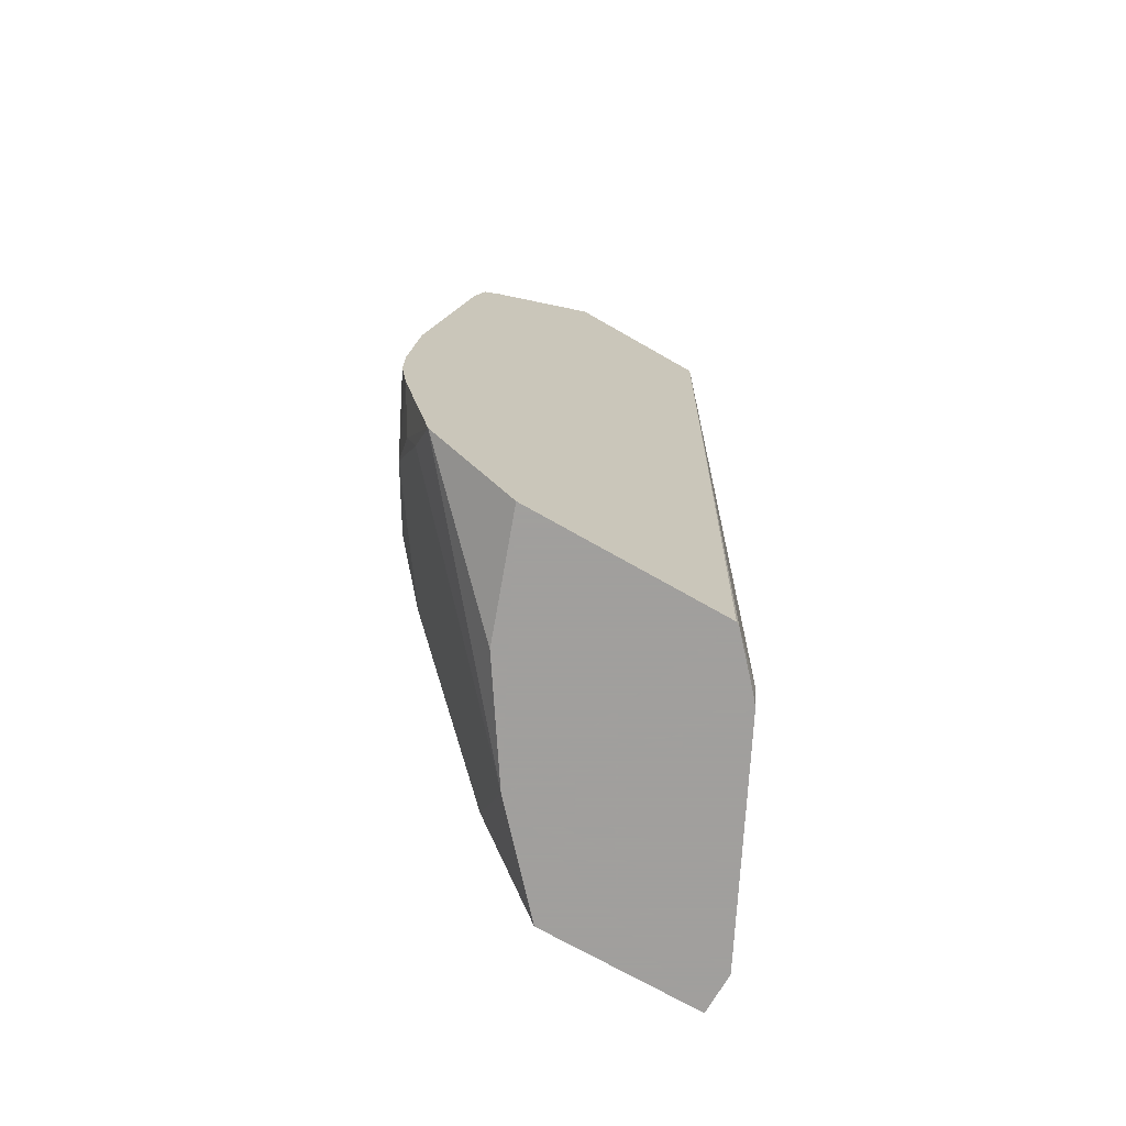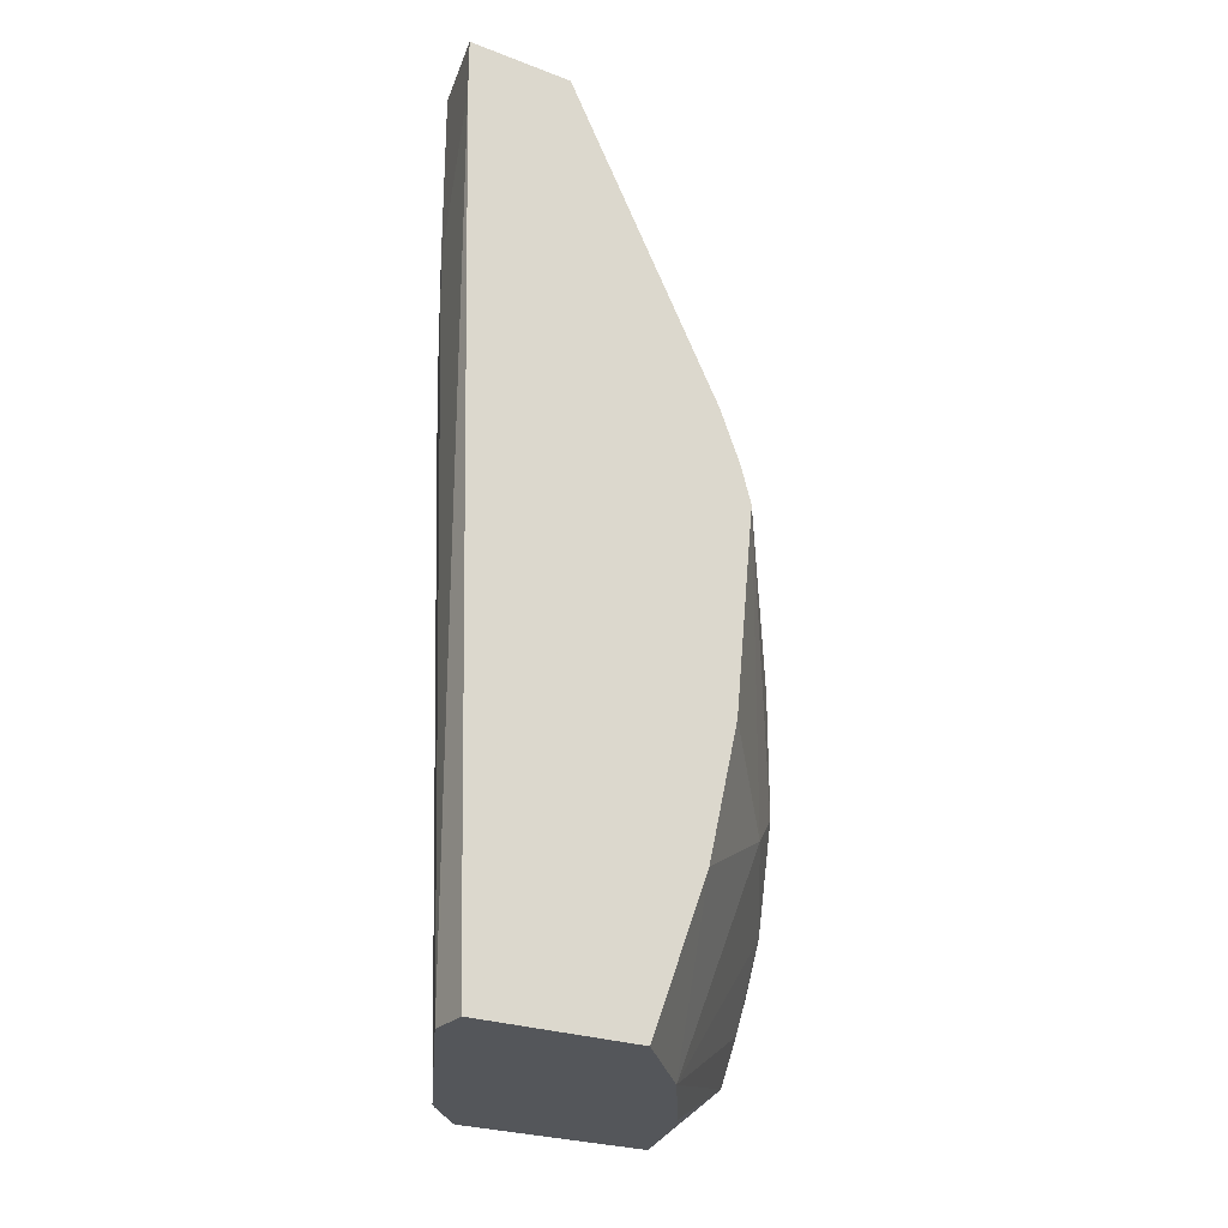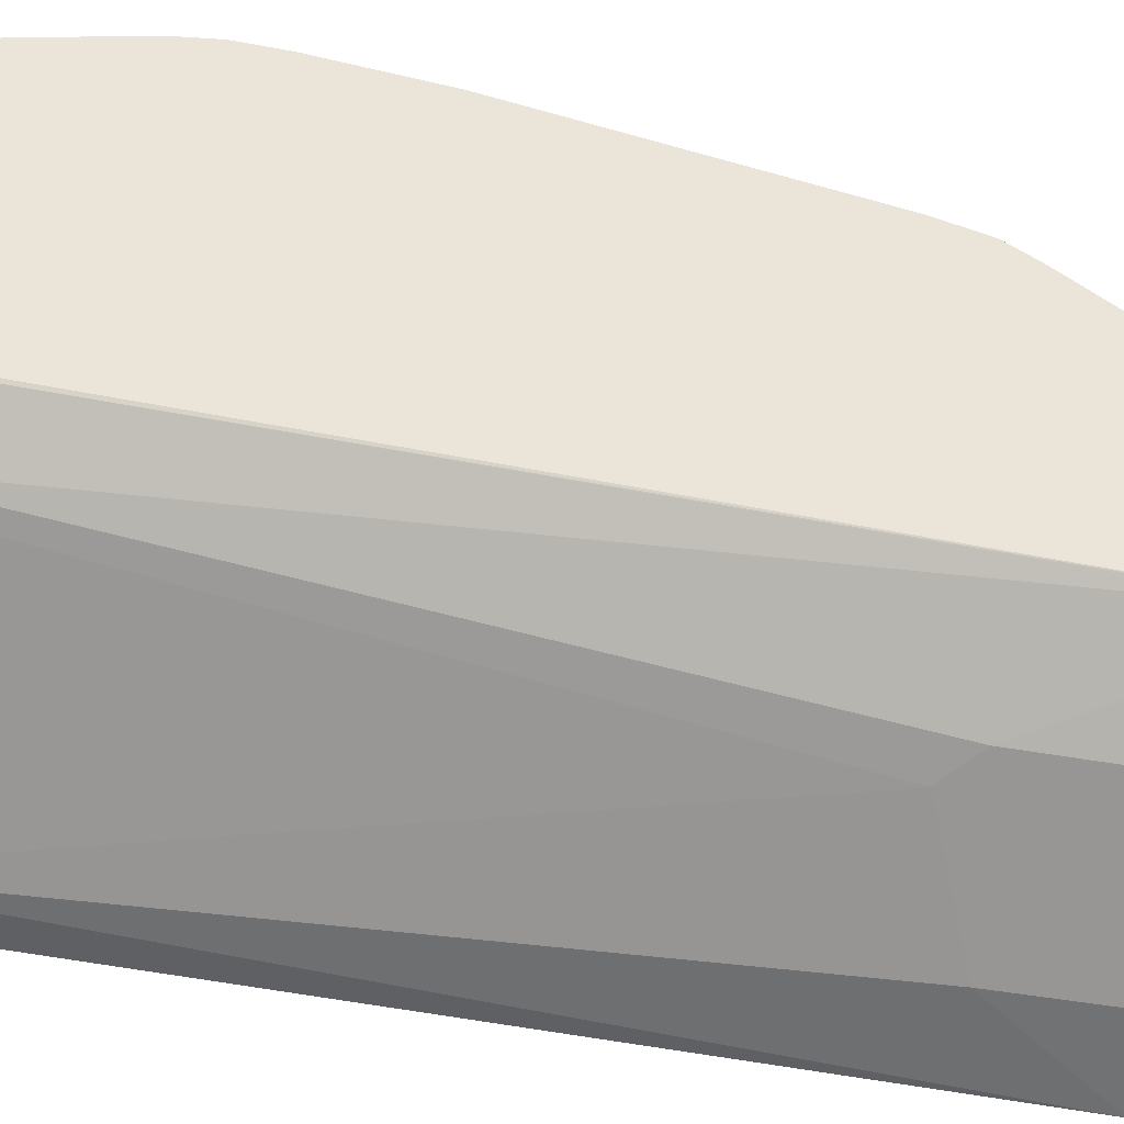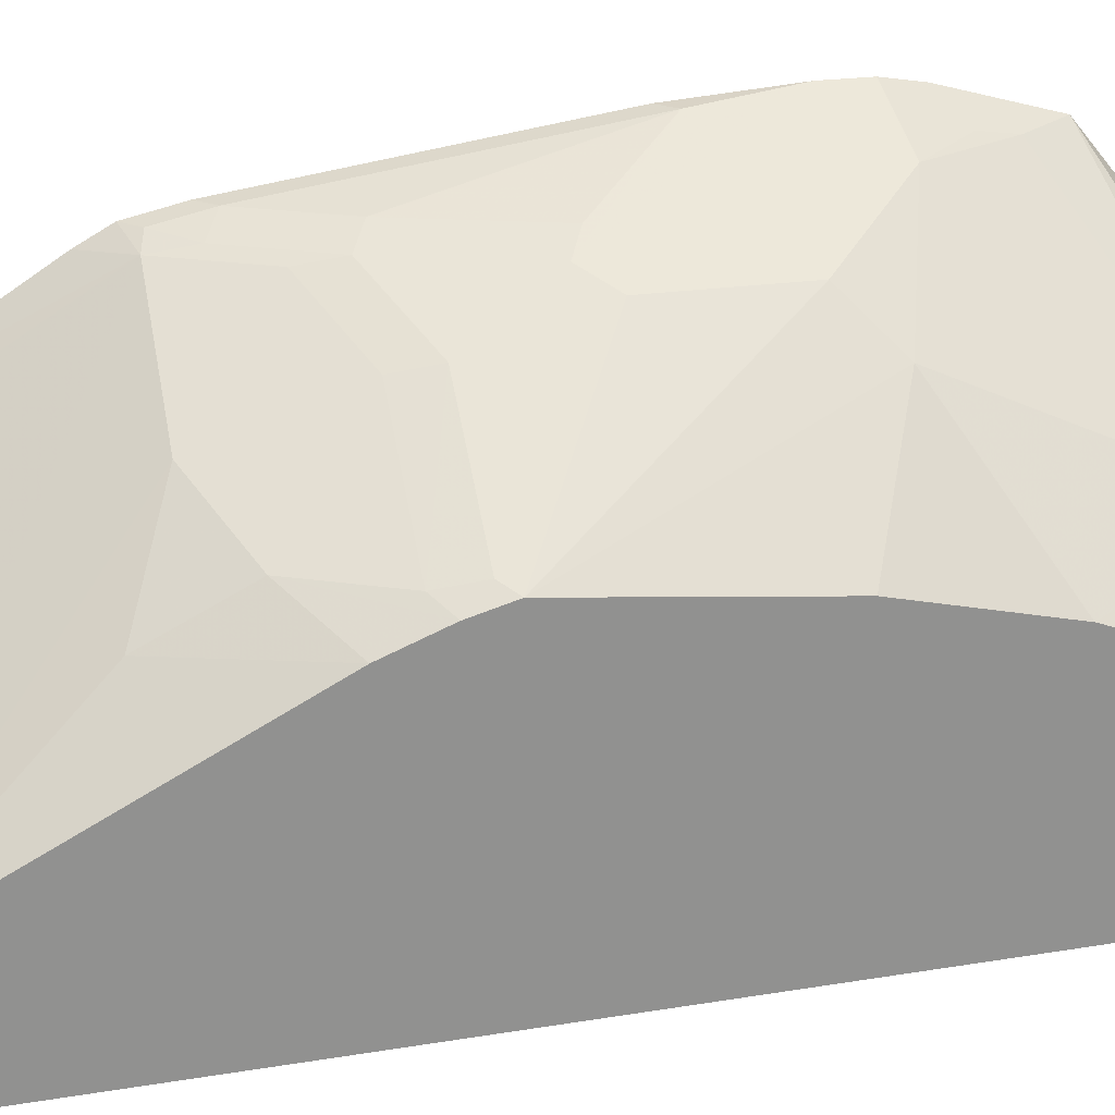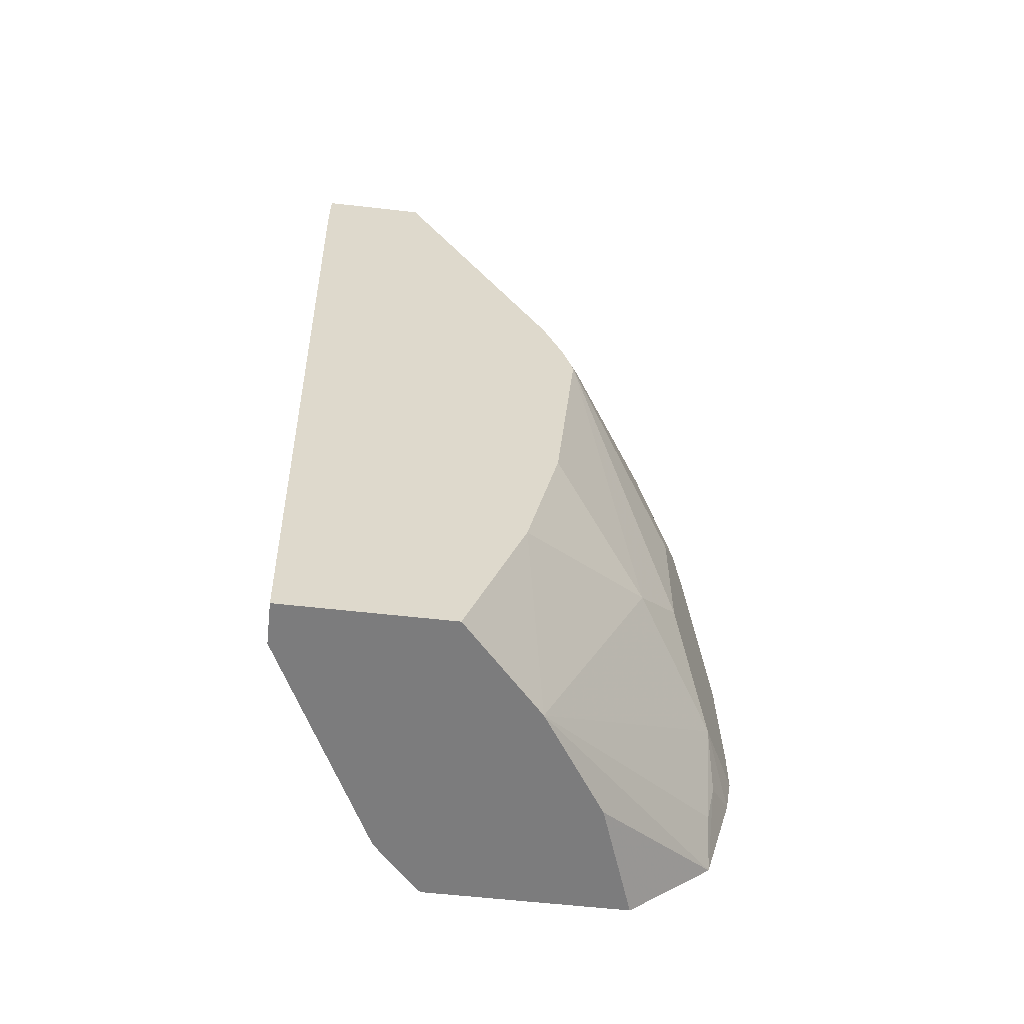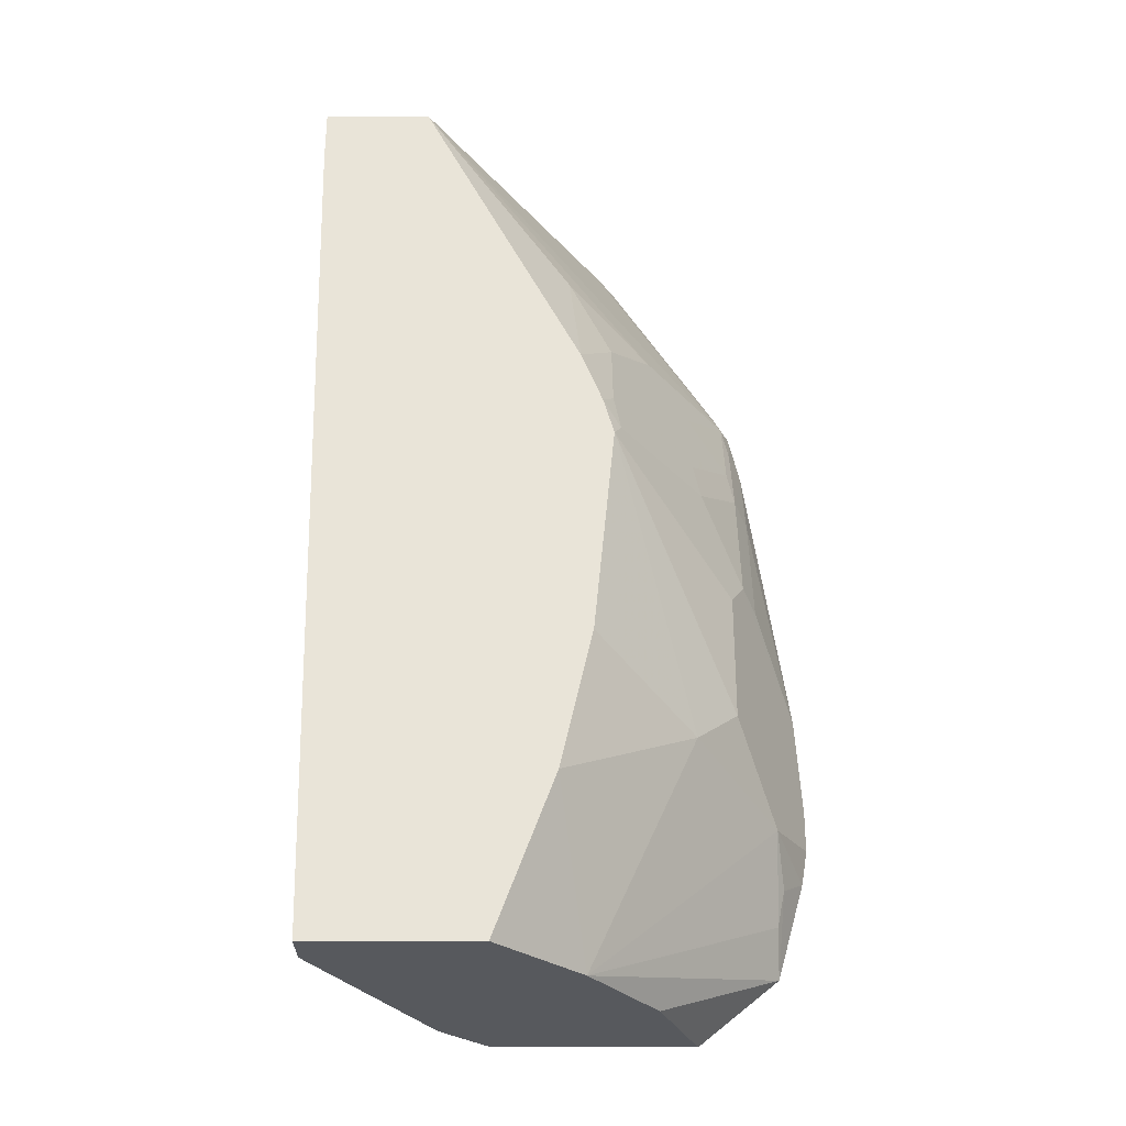
<metadata>
{"format":"obj","ext":"obj","renderer":"f3d","projection":"perspective","resolution":1024,"background":"white","views":[{"elev":-71.5,"azim":60.2,"up":"+Y"},{"elev":-25.7,"azim":-121.2,"up":"+Y"},{"elev":-41.6,"azim":77.1,"up":"+Z"},{"elev":24.2,"azim":-103.1,"up":"+Z"},{"elev":-58.8,"azim":-96.7,"up":"+Y"},{"elev":-29.3,"azim":-90.1,"up":"+Y"}]}
</metadata>
<code>
v 0.3893 -0.352 -0.2144
v 0.3356 -0.3566 -0.2413
v 0.3893 -0.3788 -0.2191
v 0.3893 -0.3205 -0.2144
v 0.3356 -0.2622 -0.2413
v 0.2937 -0.2727 -0.2622
v 0.2727 -0.2937 -0.2727
v 0.2413 -0.3251 -0.3042
v 0.2255 -0.5015 -0.3828
v 0.3671 -0.4195 -0.2413
v 0.3619 -0.3933 -0.236
v 0.3893 -0.4522 -0.2401
v 0.3893 -0.24 -0.2203
v 0.3776 -0.2517 -0.2203
v 0.2937 -0.1783 -0.2622
v 0.2727 -0.1992 -0.2727
v 0.1573 -0.126 -0.3619
v 0.1573 -0.2832 -0.3777
v 0.1573 -0.3854 -0.4012
v 0.1573 -0.5015 -0.4444
v 0.3026 -0.5015 -0.3321
v 0.3893 -0.5015 -0.301
v 0.3893 -0.01983 -0.2518
v 0.3147 -0.1888 -0.2518
v 0.3776 -0.03147 -0.2518
v 0.3461 -0.09446 -0.2518
v 0.3252 -0.08392 -0.2622
v 0.2622 -0.1154 -0.2937
v 0.1678 -0.1154 -0.3567
v 0.1573 -0.09844 -0.3698
v 0.1573 -0.5015 -0.5664
v 0.3893 -0.5015 -0.4486
v 0.3893 0.002411 -0.2567
v 0.3776 0.003915 -0.2596
v 0.3566 -0.021 -0.2622
v 0.3304 -0.05508 -0.2675
v 0.2675 -0.08654 -0.299
v 0.1731 -0.08654 -0.3619
v 0.2045 -0.02362 -0.3619
v 0.1574 -0.05901 -0.3855
v 0.1573 -0.05907 -0.3855
v 0.1888 -0.5015 -0.5664
v 0.1573 0.1258 -0.5822
v 0.3881 -0.5015 -0.451
v 0.3893 0.1666 -0.4621
v 0.3893 0.01556 -0.2596
v 0.3619 0.007839 -0.2675
v 0.2989 -0.02362 -0.299
v 0.2675 0.007839 -0.3304
v 0.2045 0.0393 -0.3934
v 0.1573 0.1666 -0.5035
v 0.2222 -0.5015 -0.5497
v 0.2203 0.03145 -0.5664
v 0.3042 -0.01054 -0.5244
v 0.1573 0.1666 -0.5822
v 0.3543 -0.5015 -0.4819
v 0.3566 -0.493 -0.4825
v 0.3887 0.1666 -0.4627
v 0.3893 0.1666 -0.3543
v 0.3893 0.03727 -0.2716
v 0.3671 0.1666 -0.3671
v 0.1574 0.1666 -0.5035
v 0.1573 0.1666 -0.5555
v 0.2537 -0.5015 -0.534
v 0.2203 0.1666 -0.5664
v 0.2622 0.04192 -0.5454
v 0.3252 0.01046 -0.514
v 0.3481 -0.5015 -0.4867
v 0.3356 -0.5015 -0.493
v 0.3252 0.1666 -0.514
v 0.2622 0.1666 -0.5454
f 34 47 35
f 36 47 48
f 36 48 38
f 36 38 37
f 38 48 39
f 39 48 47
f 39 47 49
f 40 50 51
f 39 50 40
f 40 51 41
f 42 43 53
f 42 53 54
f 42 54 52
f 39 49 50
f 34 46 47
f 25 34 35
f 32 44 45
f 43 55 65
f 25 35 27
f 25 27 26
f 27 35 47
f 27 47 36
f 27 36 37
f 33 46 34
f 27 37 28
f 28 38 29
f 29 38 30
f 30 38 39
f 30 39 40
f 30 40 41
f 31 43 42
f 28 37 38
f 43 65 53
f 47 51 49
f 44 57 58
f 66 70 67
f 66 71 70
f 58 67 70
f 57 67 58
f 56 68 57
f 54 69 64
f 54 68 69
f 54 57 68
f 54 67 57
f 53 67 54
f 53 66 67
f 53 71 66
f 53 65 71
f 52 54 64
f 51 62 63
f 51 61 62
f 49 51 50
f 44 58 45
f 45 58 70
f 45 70 71
f 45 71 65
f 45 65 55
f 45 55 63
f 44 56 57
f 45 63 62
f 45 61 59
f 46 60 47
f 47 60 59
f 47 59 61
f 47 61 51
f 25 33 34
f 45 62 61
f 23 33 25
f 24 26 27
f 17 20 19
f 2 8 9
f 2 9 10
f 2 10 11
f 2 11 3
f 3 11 12
f 4 13 14
f 17 19 18
f 4 14 15
f 6 15 16
f 6 16 7
f 7 16 17
f 7 17 8
f 8 17 18
f 8 18 19
f 4 15 5
f 8 19 9
f 2 6 7
f 2 5 15
f 1 2 3
f 1 3 12
f 1 12 22
f 1 22 32
f 1 32 45
f 1 45 59
f 2 15 6
f 1 59 60
f 1 46 33
f 1 33 23
f 1 23 13
f 1 13 4
f 1 4 5
f 1 5 2
f 1 60 46
f 9 20 31
f 2 7 8
f 9 42 52
f 9 31 42
f 17 31 20
f 17 43 31
f 17 55 43
f 17 63 55
f 17 51 63
f 17 41 51
f 17 30 41
f 17 28 29
f 15 17 16
f 15 28 17
f 15 27 28
f 15 24 27
f 14 26 24
f 14 25 26
f 17 29 30
f 13 25 14
f 9 52 64
f 14 24 15
f 9 64 69
f 9 69 68
f 9 68 56
f 9 44 32
f 9 32 22
f 9 56 44
f 9 21 12
f 9 12 10
f 9 19 20
f 10 12 11
f 12 21 22
f 13 23 25
f 9 22 21

</code>
